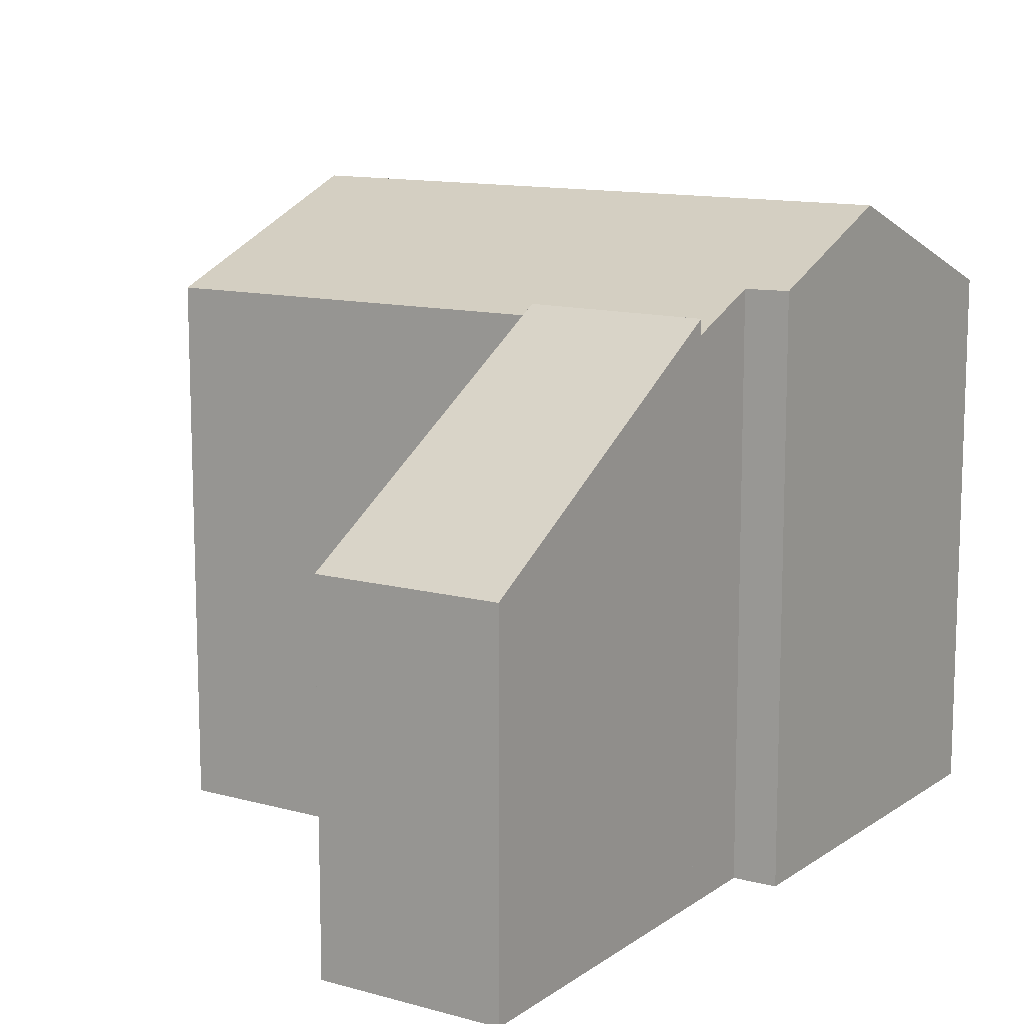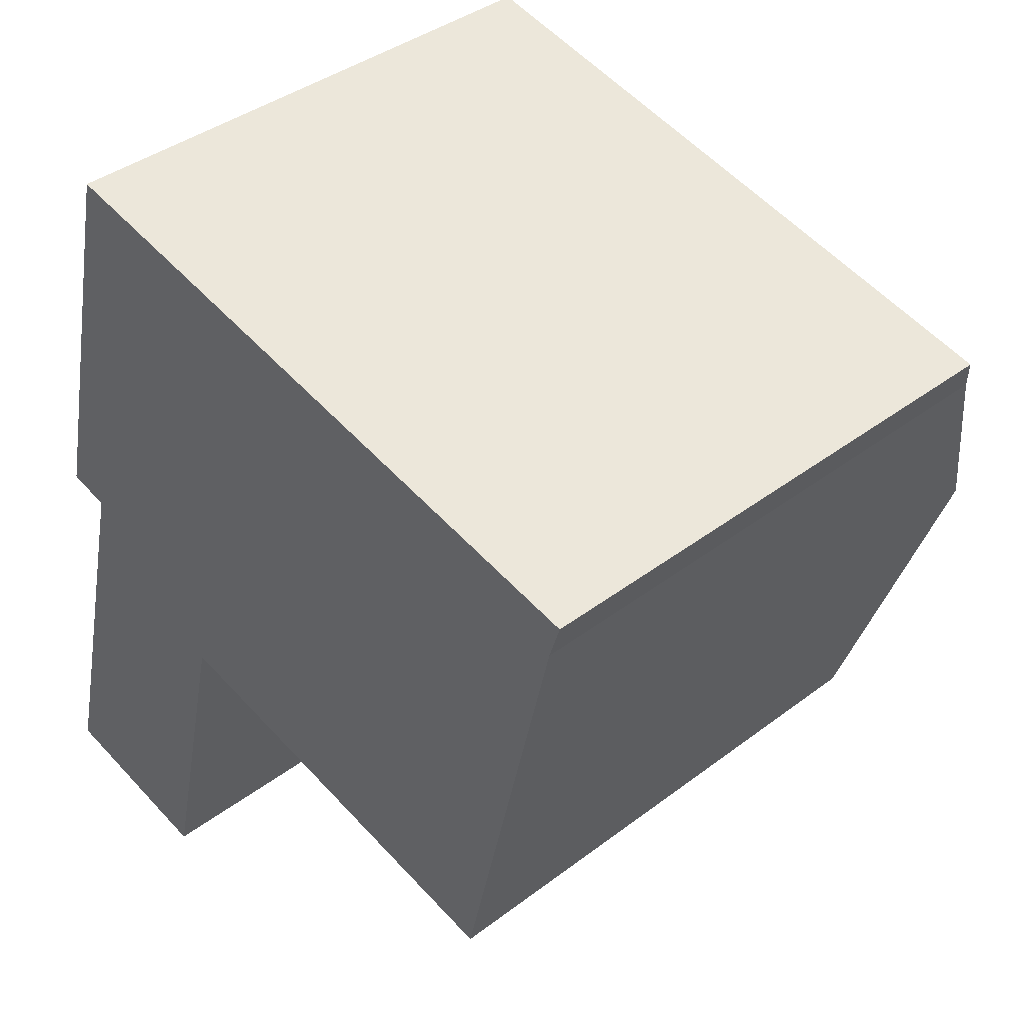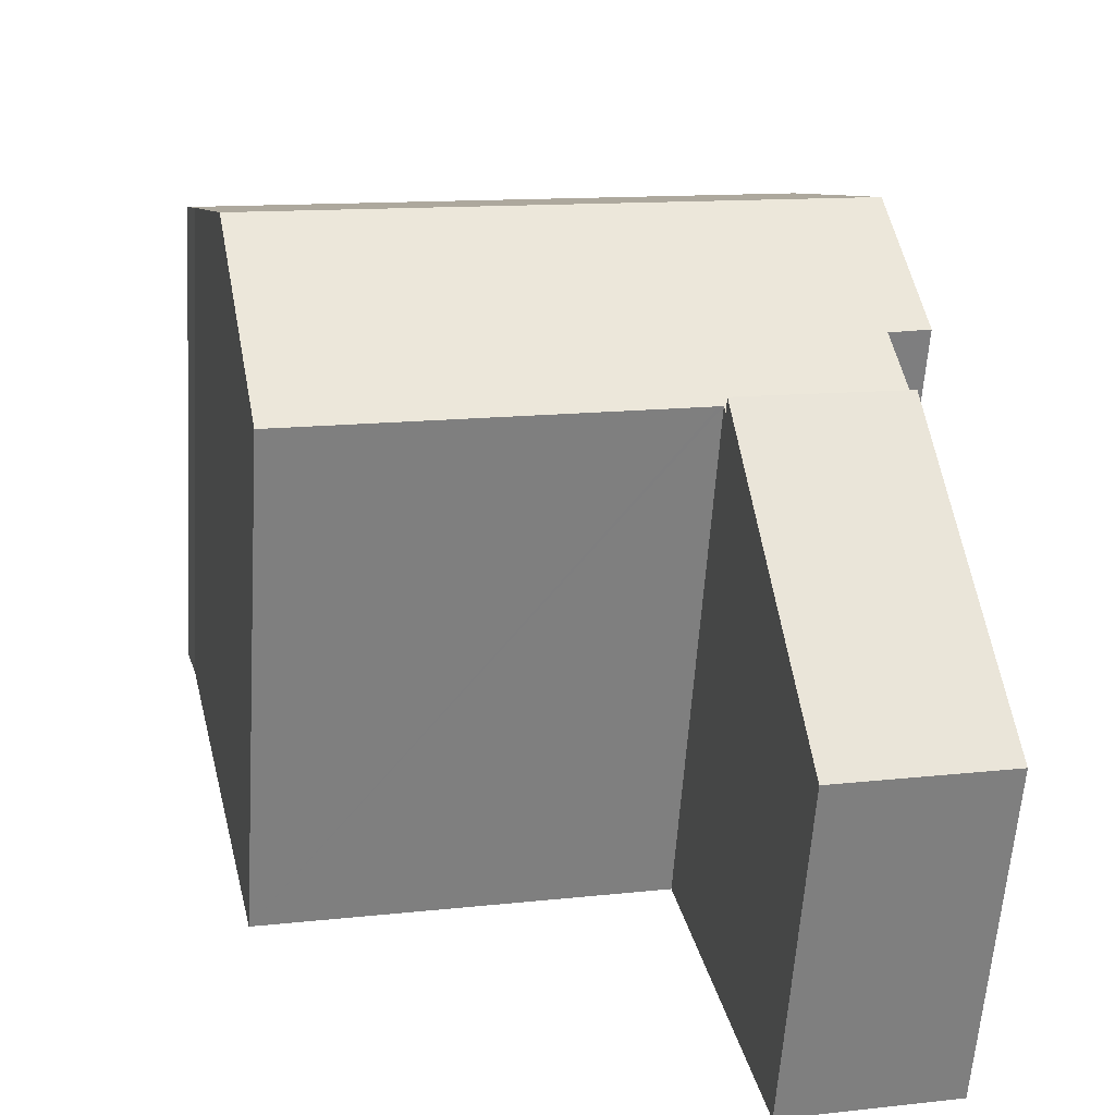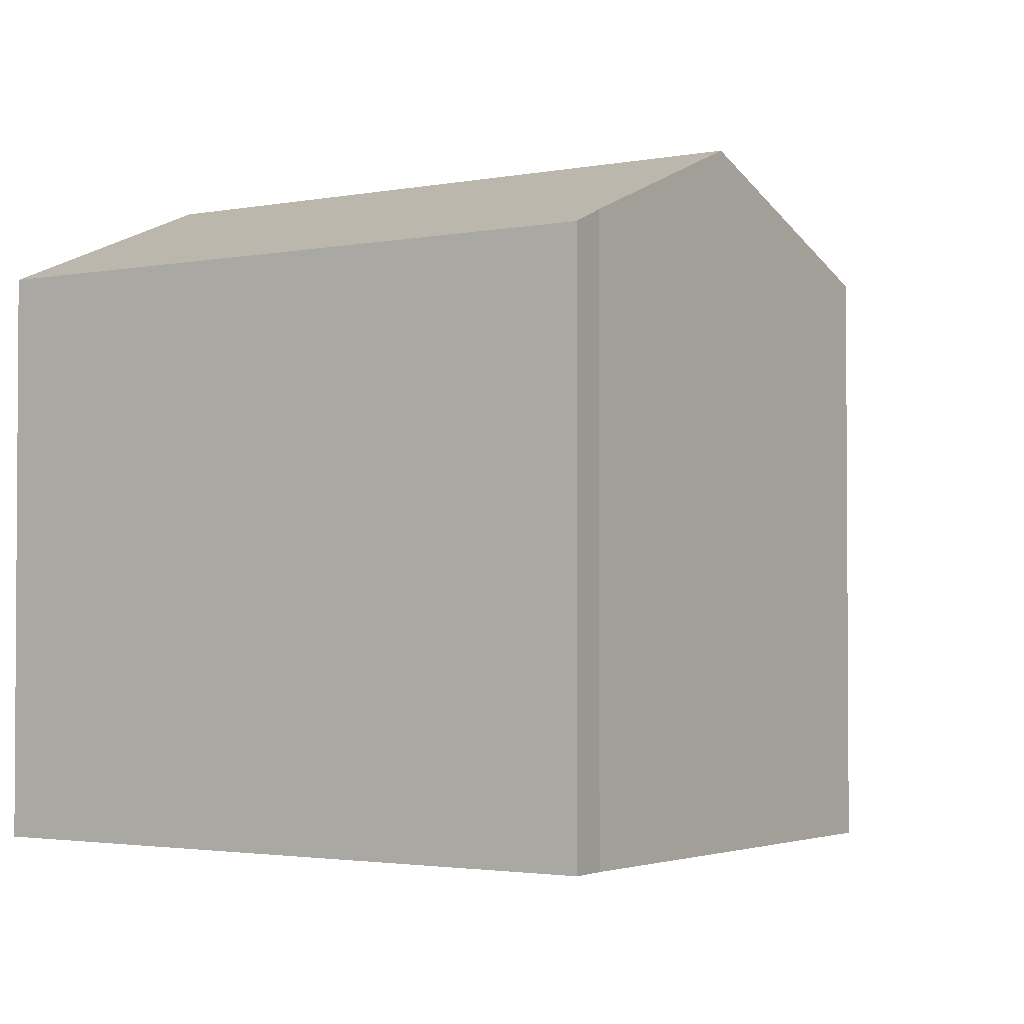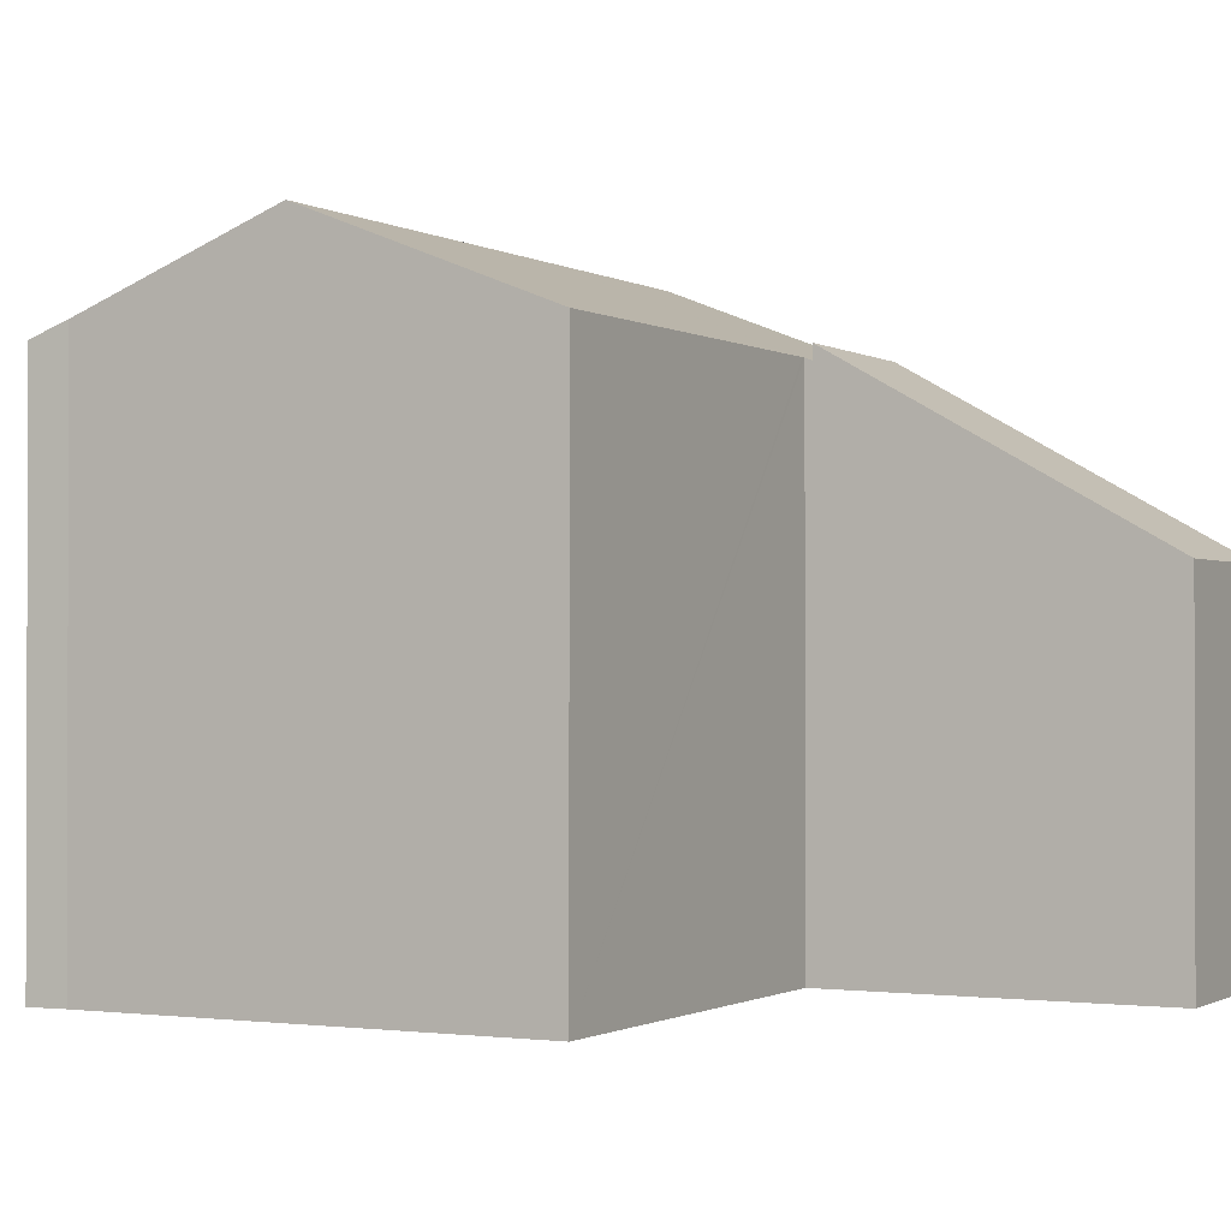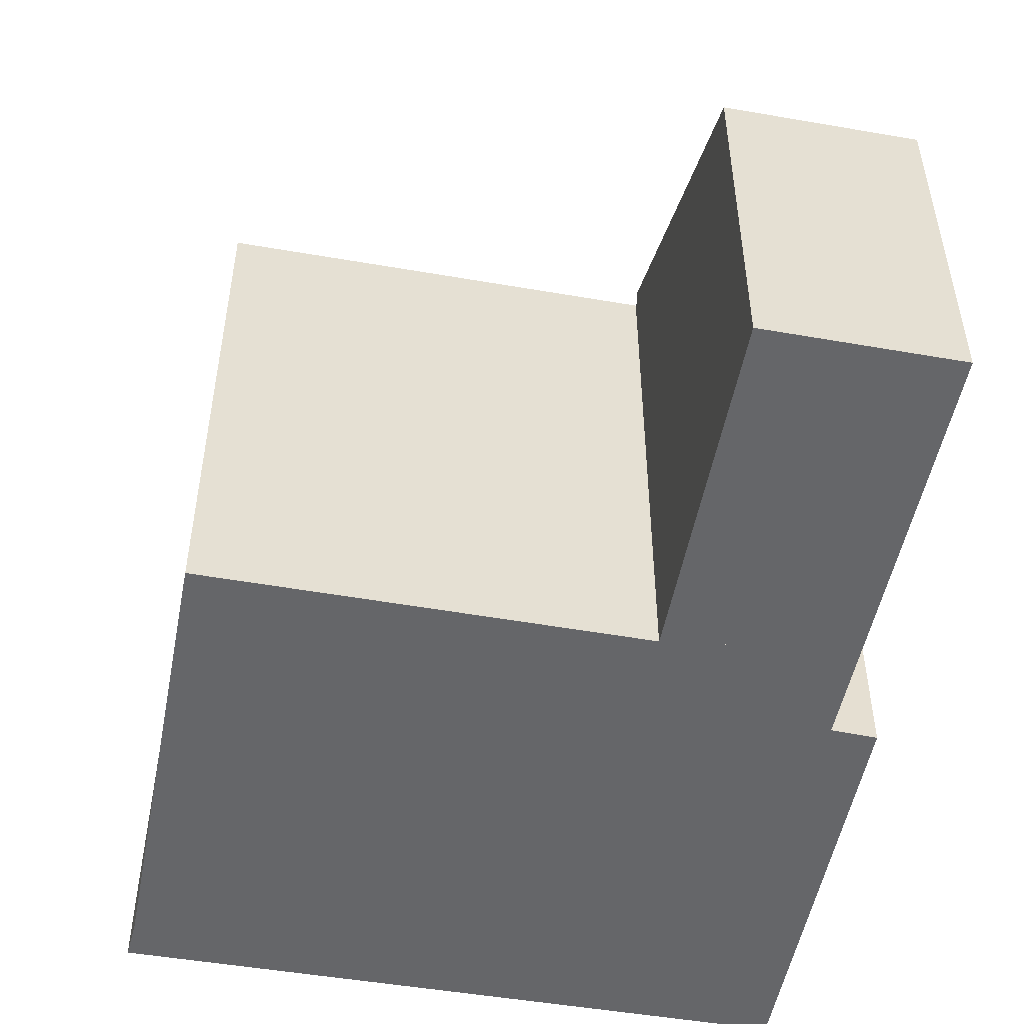
<metadata>
{"format":"obj","ext":"obj","renderer":"f3d","projection":"perspective","resolution":1024,"background":"white","views":[{"elev":12.1,"azim":-133.6,"up":"+Y"},{"elev":39.4,"azim":46.6,"up":"+Z"},{"elev":-60.3,"azim":176.2,"up":"+Z"},{"elev":-2.3,"azim":47.4,"up":"+Y"},{"elev":-1.0,"azim":130.8,"up":"+Y"},{"elev":-51.8,"azim":-177.6,"up":"+Y"}]}
</metadata>
<code>
v  3.892 8.095 1.574
v  1.495 10.25 6.017
v  4.76 10.26 5.284
v  0.161 7.109 0.649
v  3.34 6.72 -0.782
v  0 6.729 4.12e-16
v  1.495 -3.684e-16 6.017
v  0 0 0
v  0.161 -3.974e-17 0.649
v  4.76 -3.236e-16 5.284
v  3.34 4.788e-17 -0.782
v  3.892 -9.638e-17 1.574
v  1.919 11.59 11.29
v  5.947 11.81 9.83
v  1.794 11.81 10.76
v  2.052 11.37 11.86
v  2.842 10.01 15.24
v  3.205 10.01 15.15
v  7.027 10.01 14.3
v  13.51 11.81 8.133
v  14.39 10.3 11.9
v  14.61 10.01 12.6
v  1.495 9.975 6.017
v  4.79 10.03 5.412
v  4.76 9.975 5.284
v  1.873 10.59 7.54
v  1.082 10.6 7.751
v  4.874 10.03 5.392
v  12.45 9.998 3.619
v  1.082 -4.746e-16 7.751
v  2.842 -9.329e-16 15.24
v  1.794 -6.59e-16 10.76
v  1.919 -6.915e-16 11.29
v  2.052 -7.261e-16 11.86
v  1.873 -4.617e-16 7.54
v  7.027 -8.754e-16 14.3
v  14.61 -7.713e-16 12.6
v  3.205 -9.279e-16 15.15
v  14.39 -7.289e-16 11.9
v  12.45 -2.216e-16 3.619
v  13.51 -4.98e-16 8.133
v  4.79 -3.314e-16 5.412
v  4.874 -3.302e-16 5.392
g defaultobject
f 1 2 3
f 2 1 4
f 4 1 5
f 4 5 6
f 4 7 2
f 7 4 6
f 7 6 8
f 7 8 9
f 2 10 3
f 10 2 7
f 10 1 3
f 1 10 5
f 5 10 11
f 11 10 12
f 5 8 6
f 8 5 11
f 9 10 7
f 10 9 8
f 10 8 11
f 10 11 12
f 13 14 15
f 14 13 16
f 14 16 17
f 14 17 18
f 14 18 19
f 14 19 20
f 20 19 21
f 21 19 22
f 23 24 25
f 24 23 14
f 14 23 26
f 14 26 15
f 15 26 27
f 28 20 29
f 20 28 14
f 14 28 24
f 27 13 15
f 13 27 16
f 16 27 17
f 17 27 30
f 17 30 31
f 31 30 32
f 31 32 33
f 31 33 34
f 23 35 26
f 35 23 7
f 31 18 17
f 18 31 19
f 19 31 22
f 22 31 36
f 22 36 37
f 36 31 38
f 22 39 21
f 39 22 37
f 21 29 20
f 29 21 39
f 29 39 40
f 40 39 41
f 42 25 24
f 25 42 10
f 40 28 29
f 28 40 24
f 24 40 42
f 42 40 43
f 10 23 25
f 23 10 7
f 26 30 27
f 30 26 35
f 10 35 7
f 35 32 30
f 32 35 10
f 32 10 42
f 32 42 43
f 32 43 40
f 32 40 33
f 33 40 34
f 34 40 31
f 31 40 38
f 38 40 36
f 36 40 41
f 36 41 39
f 36 39 37

</code>
